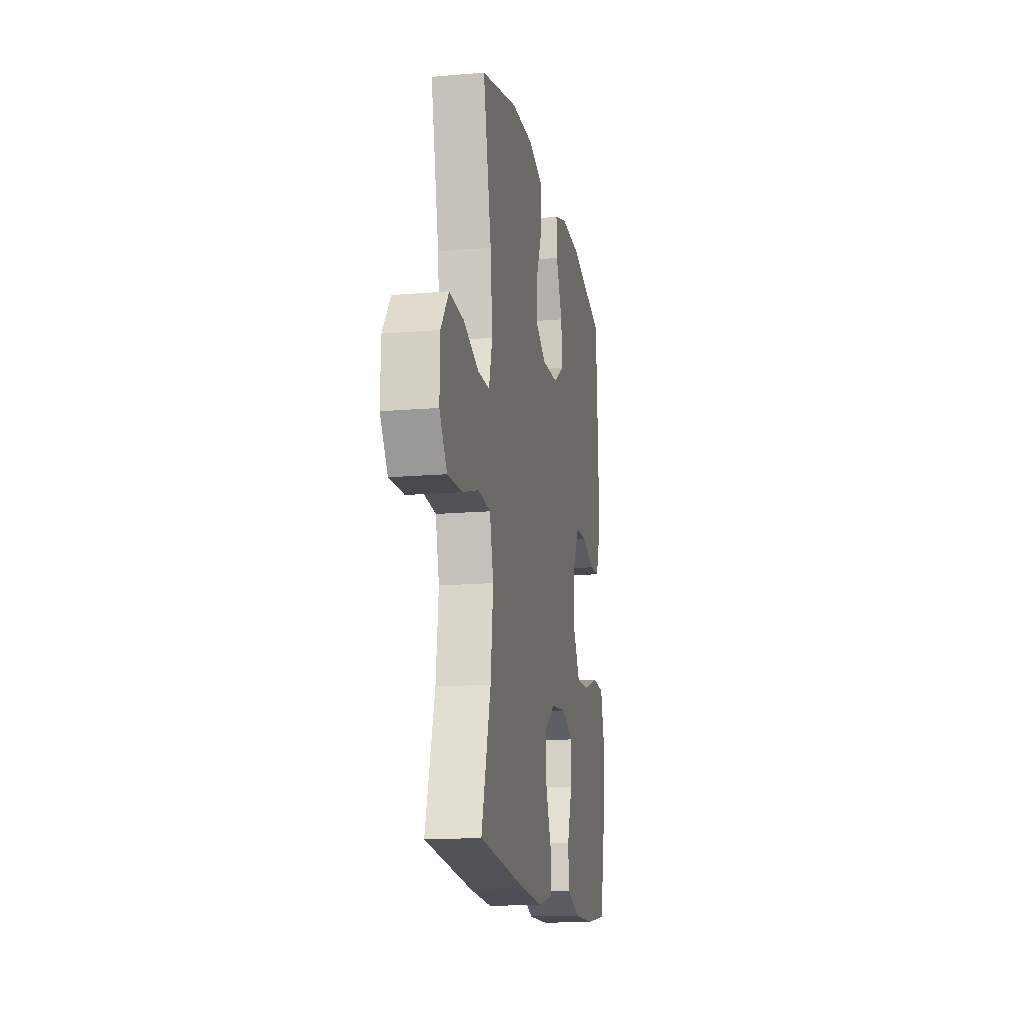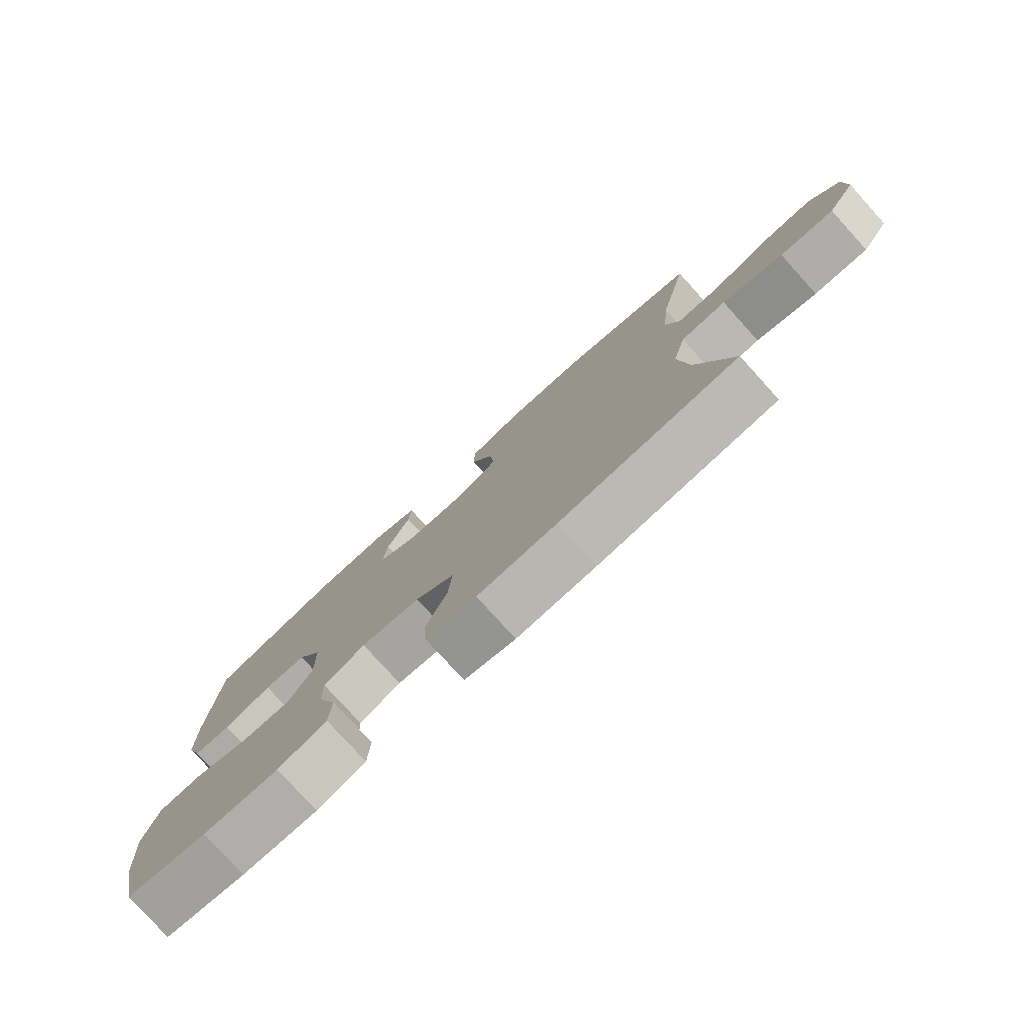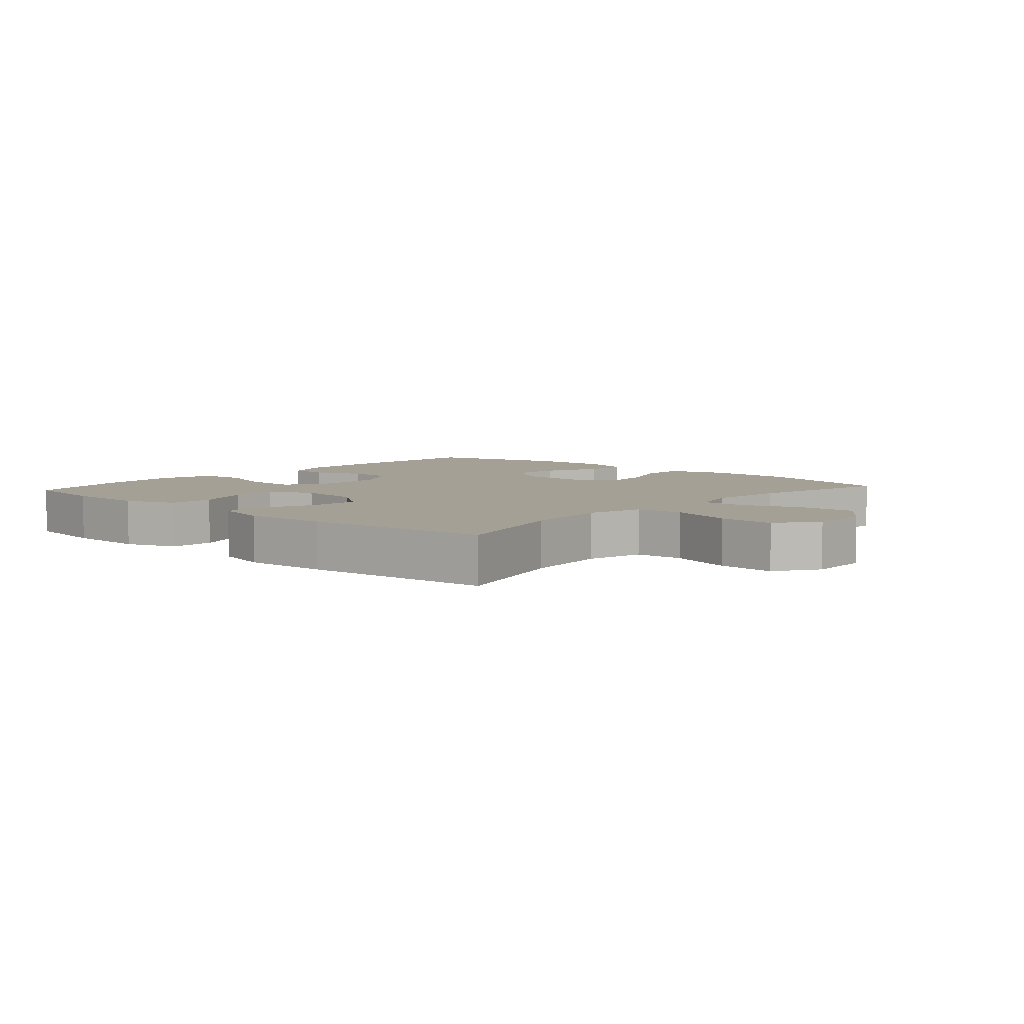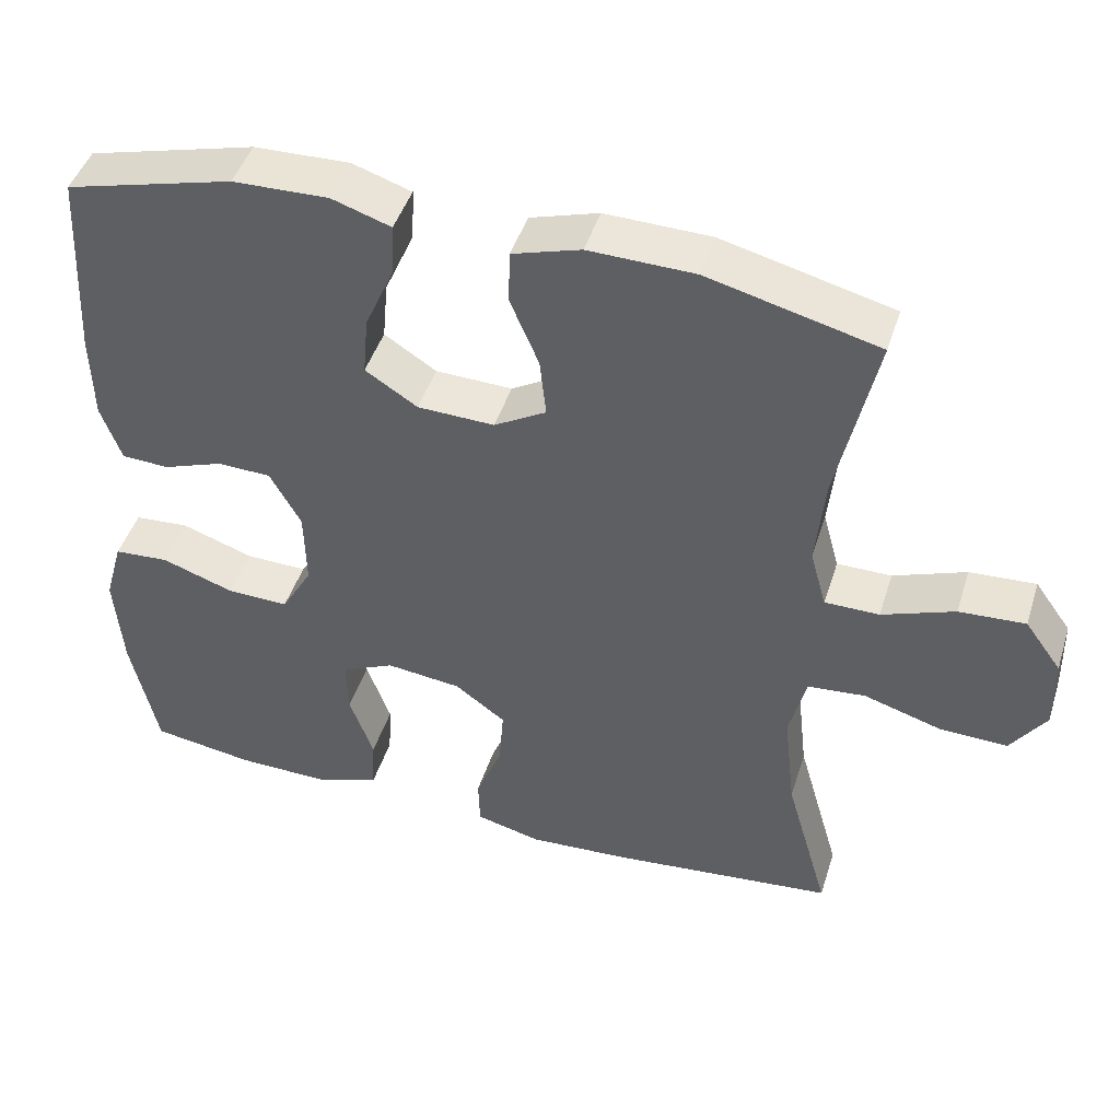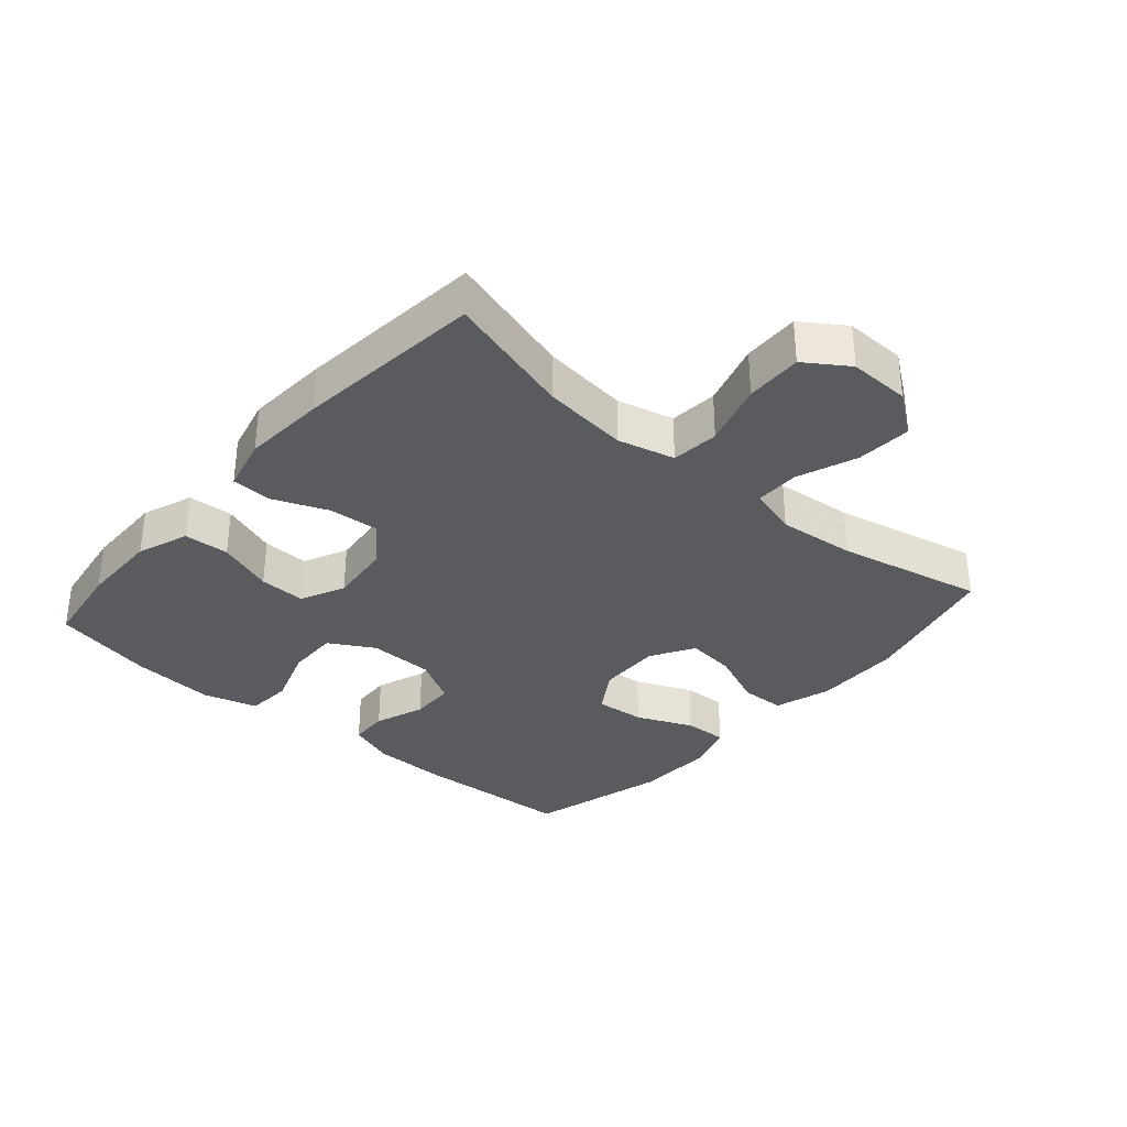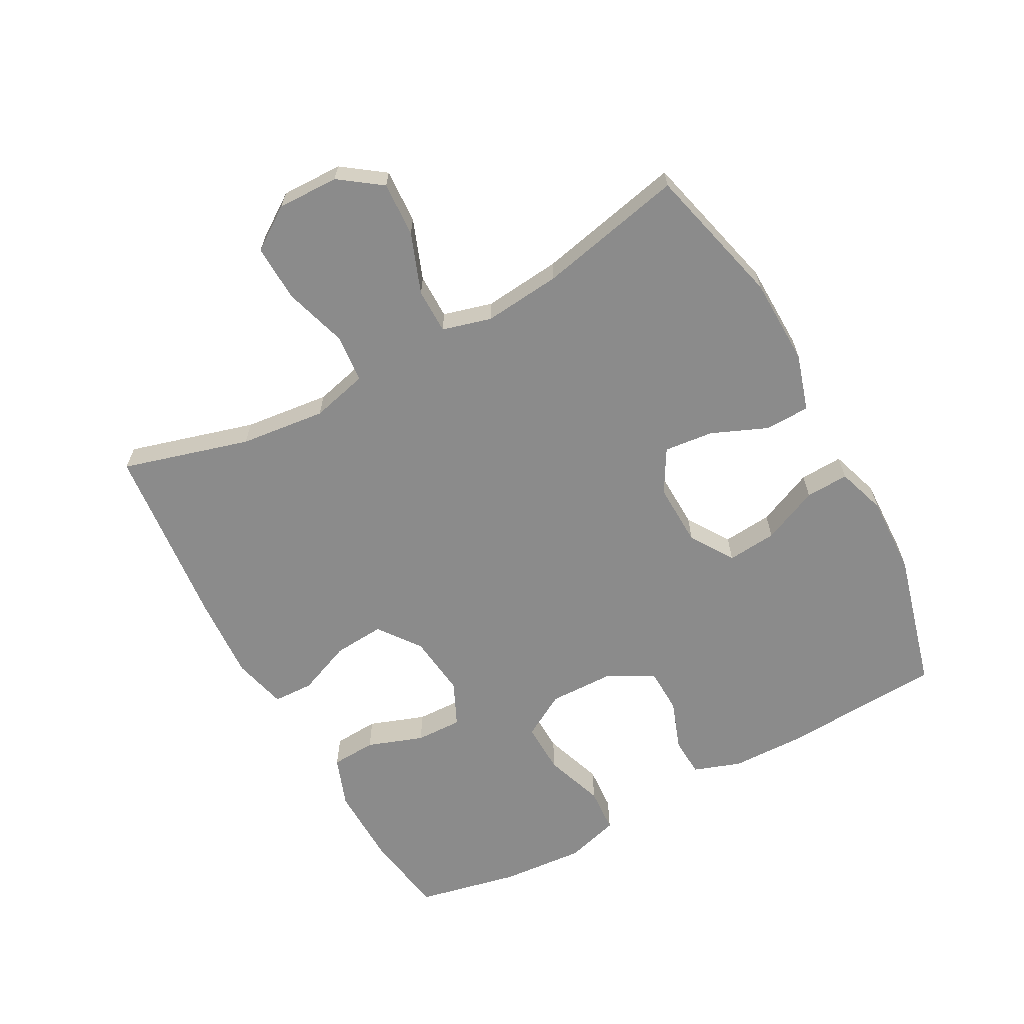
<metadata>
{"format":"obj","ext":"obj","renderer":"f3d","projection":"perspective","resolution":1024,"background":"white","views":[{"elev":-15.3,"azim":-79.6,"up":"+Z"},{"elev":-78.6,"azim":-137.8,"up":"+Z"},{"elev":5.9,"azim":-138.3,"up":"+Y"},{"elev":45.6,"azim":-162.7,"up":"+Z"},{"elev":-33.5,"azim":-131.1,"up":"+Y"},{"elev":-63.9,"azim":-61.4,"up":"+Y"}]}
</metadata>
<code>
v 0.5 0.07 -0.5
v 0.368 0.07 -0.52
v 0.245 0.07 -0.522
v 0.166 0.07 -0.493
v 0.162 0.07 -0.423
v 0.193 0.07 -0.336
v 0.195 0.07 -0.264
v 0.127 0.07 -0.232
v 0.03 0.07 -0.243
v -0.035 0.07 -0.291
v -0.029 0.07 -0.37
v 0.005 0.07 -0.454
v 0.003 0.07 -0.517
v -0.081 0.07 -0.538
v -0.21 0.07 -0.53
v -0.5 0.07 -0.5
v -0.444 0.07 -0.303
v -0.429 0.07 -0.17
v -0.451 0.07 -0.082
v -0.525 0.07 -0.075
v -0.624 0.07 -0.105
v -0.712 0.07 -0.108
v -0.757 0.07 -0.042
v -0.755 0.07 0.053
v -0.708 0.07 0.118
v -0.623 0.07 0.113
v -0.53 0.07 0.078
v -0.46 0.07 0.078
v -0.439 0.07 0.154
v -0.451 0.07 0.274
v -0.5 0.07 0.5
v -0.281 0.07 0.555
v -0.145 0.07 0.558
v -0.057 0.07 0.531
v -0.055 0.07 0.462
v -0.092 0.07 0.374
v -0.1 0.07 0.298
v -0.033 0.07 0.259
v 0.066 0.07 0.262
v 0.133 0.07 0.305
v 0.126 0.07 0.382
v 0.088 0.07 0.469
v 0.085 0.07 0.536
v 0.161 0.07 0.561
v 0.284 0.07 0.557
v 0.5 0.07 0.5
v 0.514 0.07 0.251
v 0.512 0.07 0.136
v 0.486 0.07 0.062
v 0.425 0.07 0.059
v 0.347 0.07 0.087
v 0.278 0.07 0.085
v 0.238 0.07 0.013
v 0.236 0.07 -0.088
v 0.276 0.07 -0.157
v 0.356 0.07 -0.155
v 0.449 0.07 -0.123
v 0.52 0.07 -0.128
v 0.544 0.07 -0.212
v 0.534 0.07 -0.341
v 0.5 0 -0.5
v 0.368 0 -0.52
v 0.245 0 -0.522
v 0.166 0 -0.493
v 0.162 0 -0.423
v 0.193 0 -0.336
v 0.195 0 -0.264
v 0.127 0 -0.232
v 0.03 0 -0.243
v -0.035 0 -0.291
v -0.029 0 -0.37
v 0.005 0 -0.454
v 0.003 0 -0.517
v -0.081 0 -0.538
v -0.21 0 -0.53
v -0.5 0 -0.5
v -0.444 0 -0.303
v -0.429 0 -0.17
v -0.451 0 -0.082
v -0.525 0 -0.075
v -0.624 0 -0.105
v -0.712 0 -0.108
v -0.757 0 -0.042
v -0.755 0 0.053
v -0.708 0 0.118
v -0.623 0 0.113
v -0.53 0 0.078
v -0.46 0 0.078
v -0.439 0 0.154
v -0.451 0 0.274
v -0.5 0 0.5
v -0.281 0 0.555
v -0.145 0 0.558
v -0.057 0 0.531
v -0.055 0 0.462
v -0.092 0 0.374
v -0.1 0 0.298
v -0.033 0 0.259
v 0.066 0 0.262
v 0.133 0 0.305
v 0.126 0 0.382
v 0.088 0 0.469
v 0.085 0 0.536
v 0.161 0 0.561
v 0.284 0 0.557
v 0.5 0 0.5
v 0.514 0 0.251
v 0.512 0 0.136
v 0.486 0 0.062
v 0.425 0 0.059
v 0.347 0 0.087
v 0.278 0 0.085
v 0.238 0 0.013
v 0.236 0 -0.088
v 0.276 0 -0.157
v 0.356 0 -0.155
v 0.449 0 -0.123
v 0.52 0 -0.128
v 0.544 0 -0.212
v 0.534 0 -0.341
f 4 5 6
f 3 4 6
f 2 3 6
f 1 2 6
f 60 1 6
f 59 60 6
f 58 59 6
f 57 58 6
f 56 57 6
f 55 56 6 7
f 54 55 7 8
f 53 54 8 9
f 52 53 9 10
f 49 50 51
f 48 49 51
f 47 48 51
f 46 47 51
f 45 46 51
f 44 45 51
f 43 44 51
f 42 43 51
f 41 42 51
f 40 41 51 52
f 39 40 52 10
f 34 35 36
f 33 34 36
f 32 33 36
f 31 32 36
f 30 31 36
f 29 30 36 37
f 28 29 37 38
f 25 26 27
f 24 25 27
f 23 24 27
f 22 23 27
f 21 22 27
f 20 21 27
f 19 20 27 28
f 38 39 10
f 28 38 10
f 19 28 10
f 18 19 10
f 15 16 17
f 14 15 17
f 13 14 17
f 12 13 17
f 11 12 17
f 10 11 17 18
f 66 65 64
f 66 64 63
f 66 63 62
f 66 62 61
f 66 61 120
f 66 120 119
f 66 119 118
f 66 118 117
f 66 117 116
f 67 66 116 115
f 68 67 115 114
f 69 68 114 113
f 70 69 113 112
f 111 110 109
f 111 109 108
f 111 108 107
f 111 107 106
f 111 106 105
f 111 105 104
f 111 104 103
f 111 103 102
f 111 102 101
f 112 111 101 100
f 70 112 100 99
f 96 95 94
f 96 94 93
f 96 93 92
f 96 92 91
f 96 91 90
f 97 96 90 89
f 98 97 89 88
f 87 86 85
f 87 85 84
f 87 84 83
f 87 83 82
f 87 82 81
f 87 81 80
f 88 87 80 79
f 70 99 98
f 70 98 88
f 70 88 79
f 70 79 78
f 77 76 75
f 77 75 74
f 77 74 73
f 77 73 72
f 77 72 71
f 78 77 71 70
f 1 61 62 2
f 2 62 63 3
f 3 63 64 4
f 4 64 65 5
f 5 65 66 6
f 6 66 67 7
f 7 67 68 8
f 8 68 69 9
f 9 69 70 10
f 10 70 71 11
f 11 71 72 12
f 12 72 73 13
f 13 73 74 14
f 14 74 75 15
f 15 75 76 16
f 16 76 77 17
f 17 77 78 18
f 18 78 79 19
f 19 79 80 20
f 20 80 81 21
f 21 81 82 22
f 22 82 83 23
f 23 83 84 24
f 24 84 85 25
f 25 85 86 26
f 26 86 87 27
f 27 87 88 28
f 28 88 89 29
f 29 89 90 30
f 30 90 91 31
f 31 91 92 32
f 32 92 93 33
f 33 93 94 34
f 34 94 95 35
f 35 95 96 36
f 36 96 97 37
f 37 97 98 38
f 38 98 99 39
f 39 99 100 40
f 40 100 101 41
f 41 101 102 42
f 42 102 103 43
f 43 103 104 44
f 44 104 105 45
f 45 105 106 46
f 46 106 107 47
f 47 107 108 48
f 48 108 109 49
f 49 109 110 50
f 50 110 111 51
f 51 111 112 52
f 52 112 113 53
f 53 113 114 54
f 54 114 115 55
f 55 115 116 56
f 56 116 117 57
f 57 117 118 58
f 58 118 119 59
f 59 119 120 60
f 60 120 61 1

</code>
